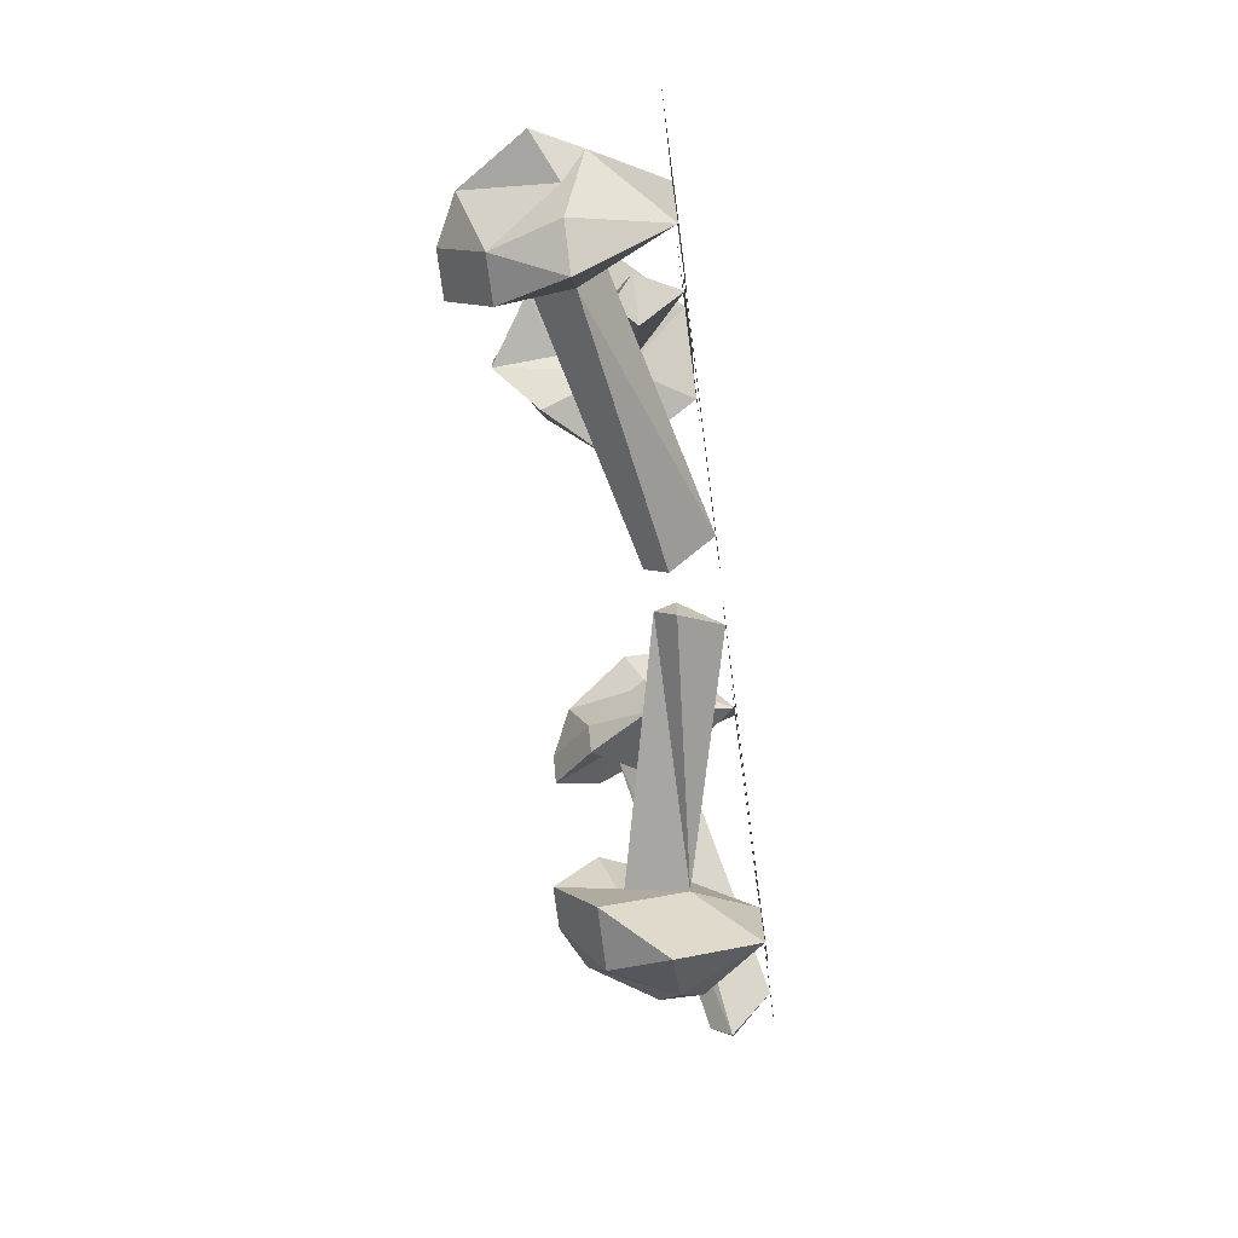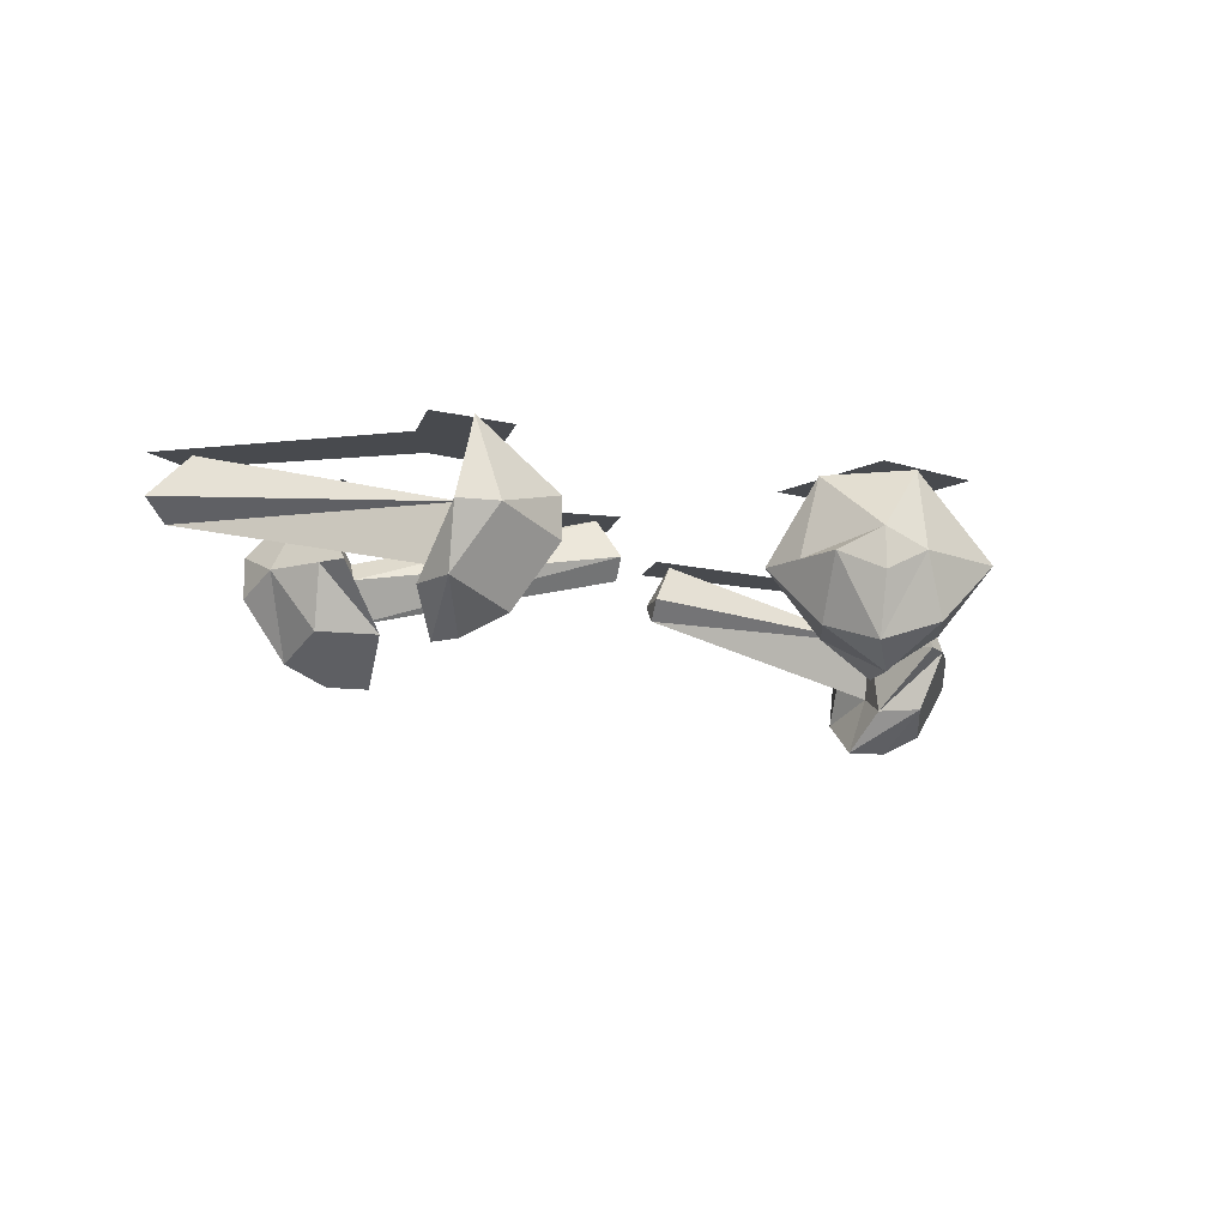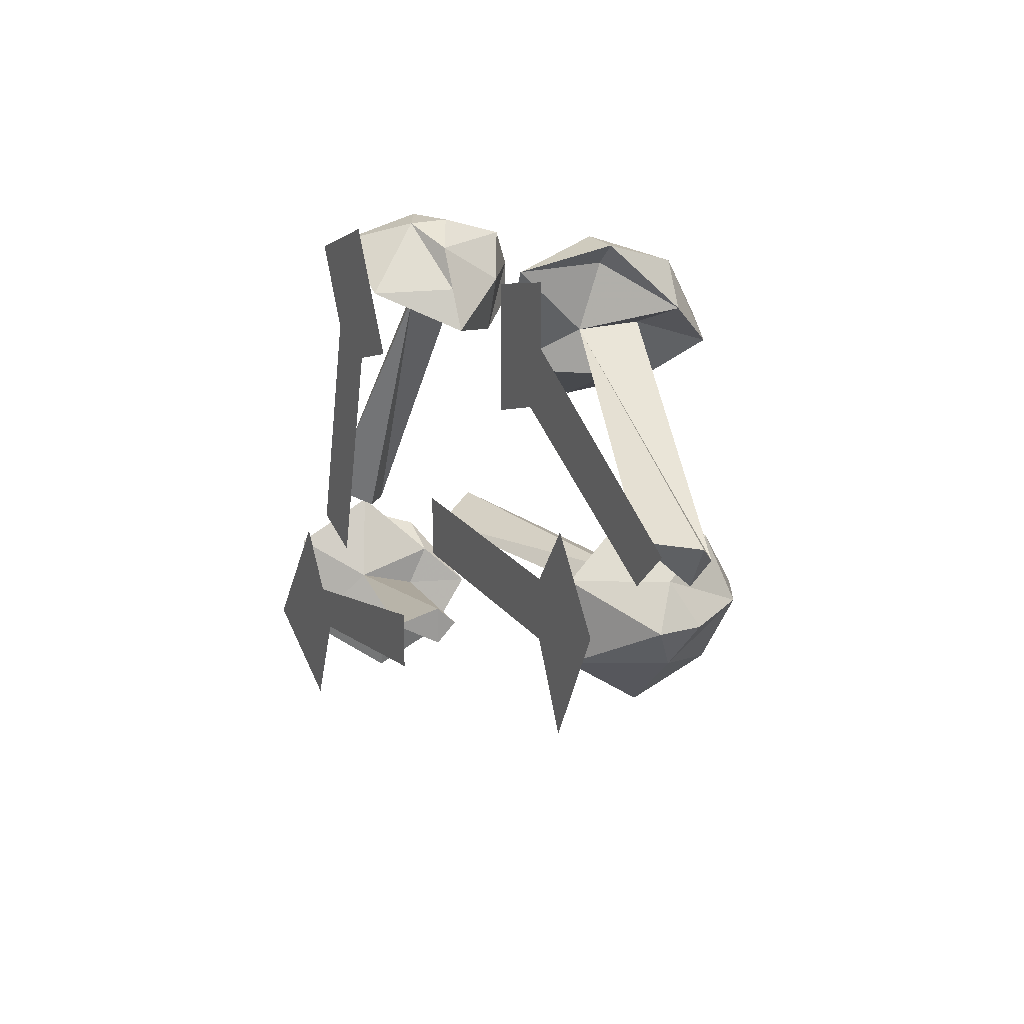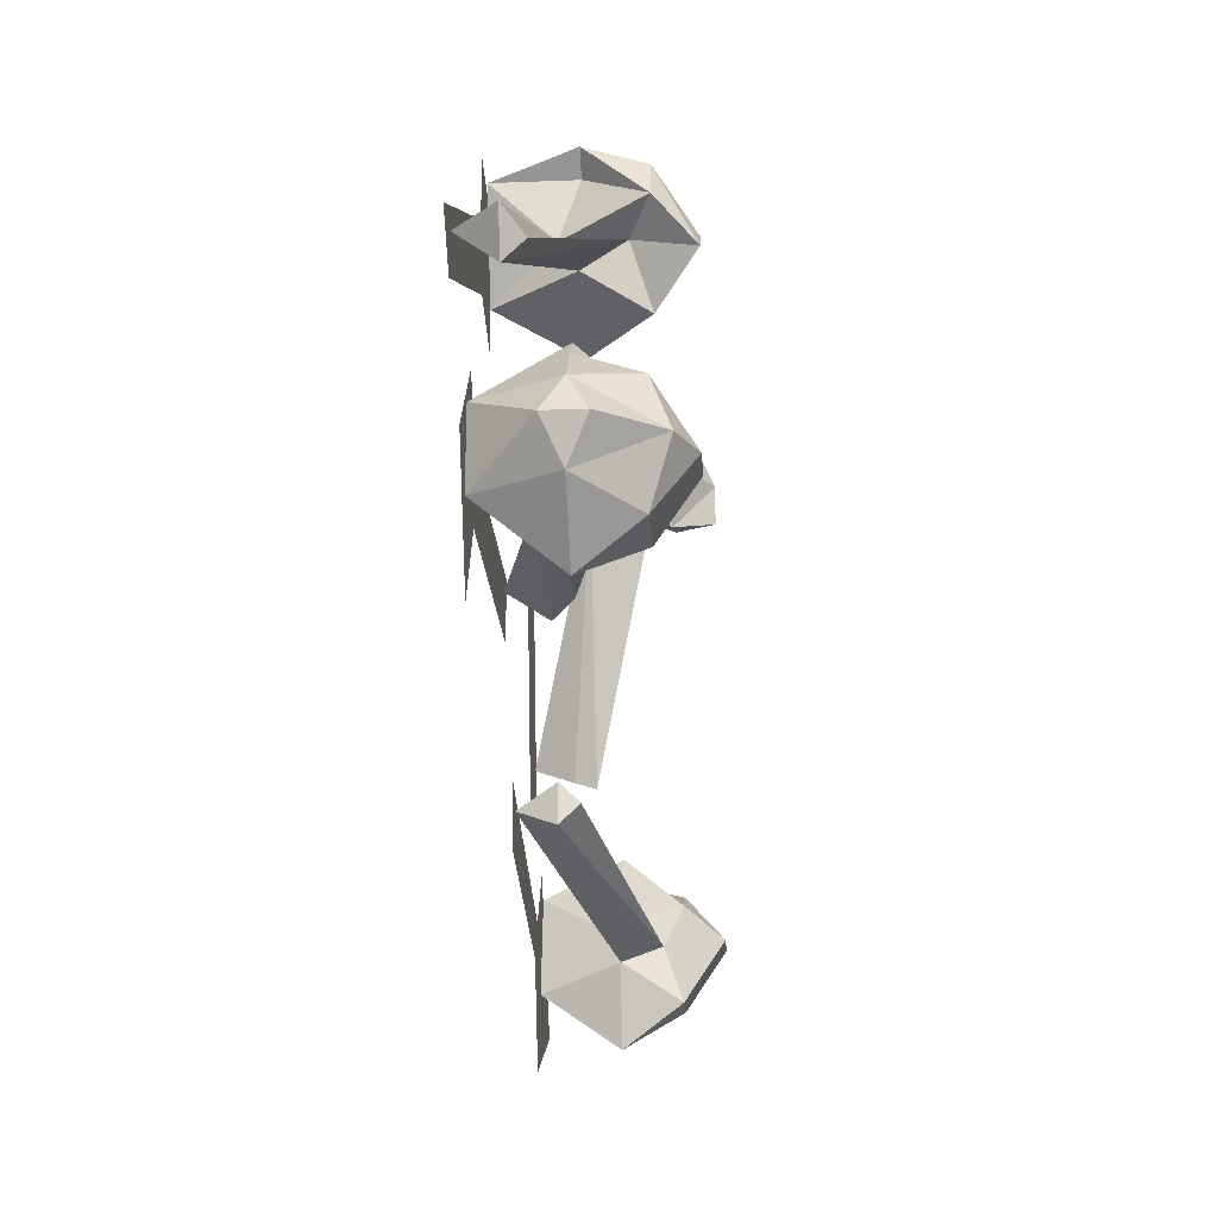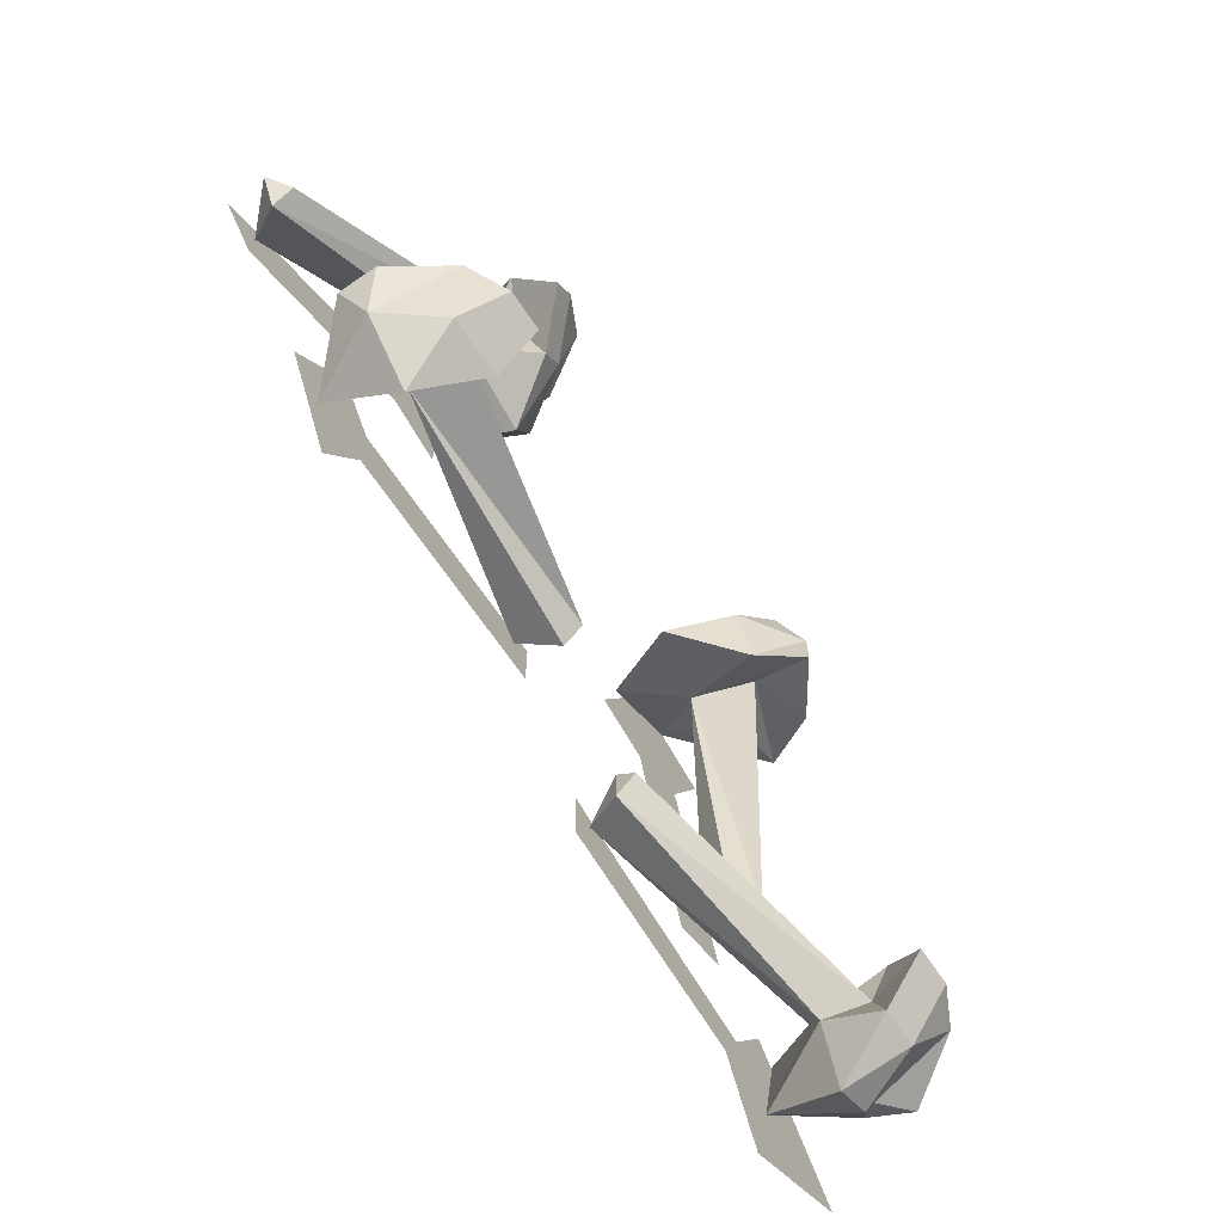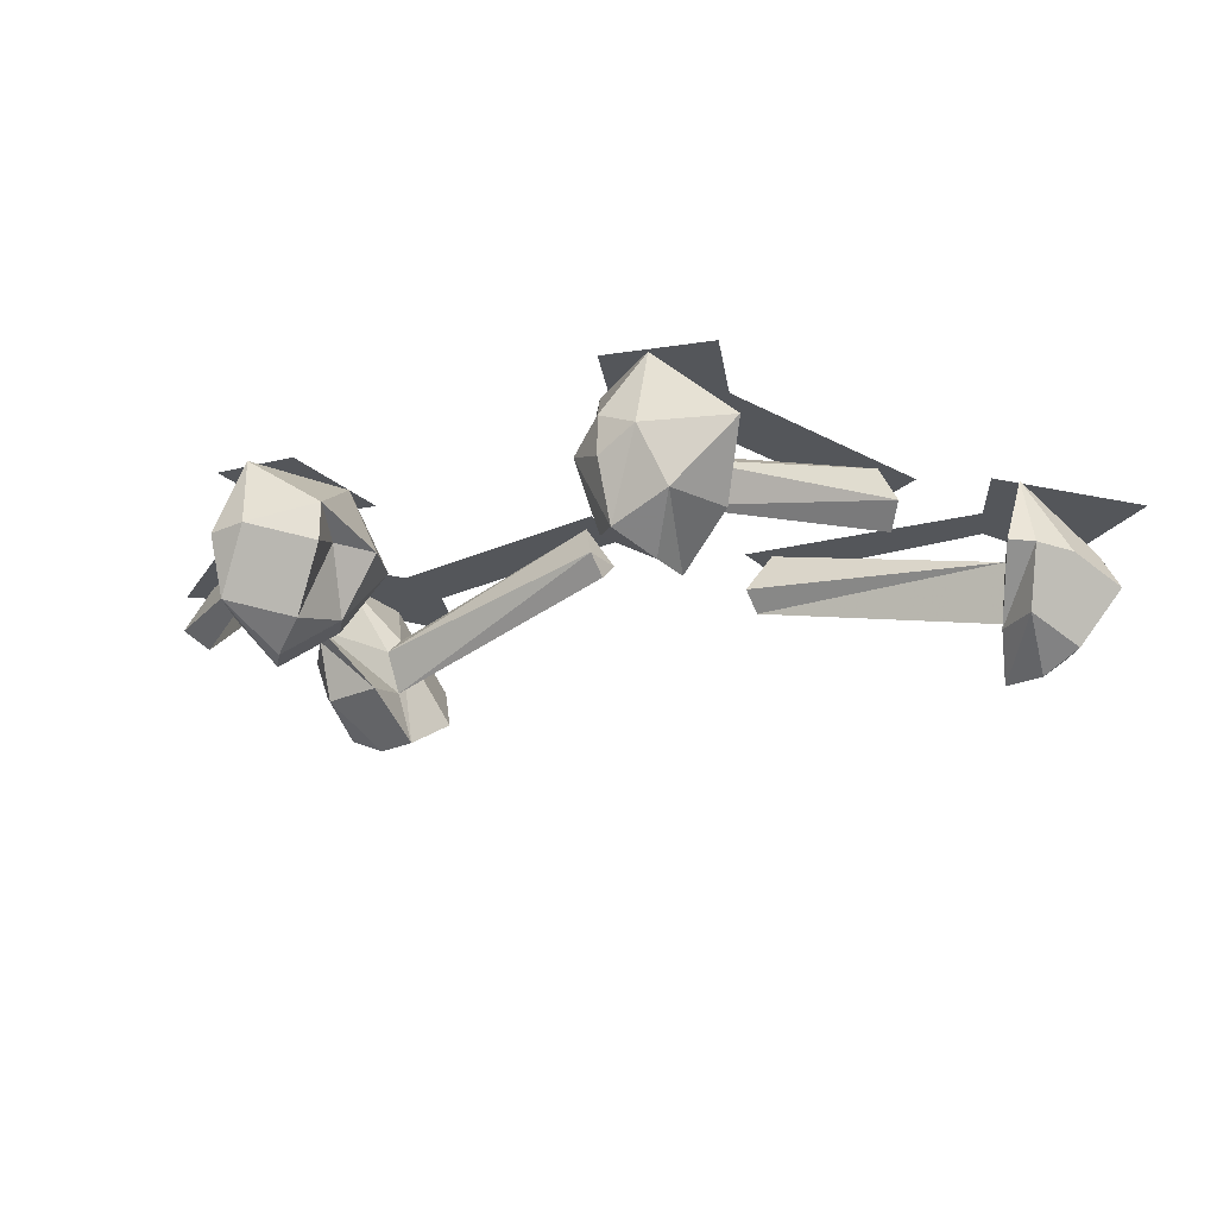
<metadata>
{"format":"obj","ext":"obj","renderer":"f3d","projection":"perspective","resolution":1024,"background":"white","views":[{"elev":-74.2,"azim":97.4,"up":"+Z"},{"elev":-13.2,"azim":-14.5,"up":"+Y"},{"elev":20.6,"azim":-116.2,"up":"+Z"},{"elev":-22.8,"azim":-86.2,"up":"+Z"},{"elev":-68.1,"azim":-55.8,"up":"+Z"},{"elev":-25.5,"azim":35.4,"up":"+Y"}]}
</metadata>
<code>
v -0.05469 -0.04688 0
v 0.04688 -0.02344 0
v 0.04688 -0.01562 0.007812
v -0.05469 -0.03125 0.007812
v -0.0625 -0.03125 0.03906
v -0.04688 -0.05469 0.02344
v -0.04688 -0.07031 0
v -0.05469 -0.02344 0
v 0.04688 -0.01562 -0.007812
v 0.03906 0 0
v -0.07031 0 0.01562
v -0.07031 -0.03125 0.03125
v -0.07031 -0.05469 0.02344
v -0.0625 -0.07031 0
v -0.04688 -0.05469 -0.02344
v -0.0625 -0.03125 -0.03906
v -0.07031 0 -0.01562
v -0.09375 -0.02344 0
v -0.08594 -0.03125 0.01562
v -0.07812 -0.0625 0
v -0.07031 -0.05469 -0.02344
v -0.07031 -0.03125 -0.03125
v -0.08594 -0.03125 -0.01562
v -0.09375 -0.03906 0
v 0.04688 0 0.007812
v -0.04688 0 0.007812
v -0.04688 0 -0.01562
v 0.04688 0 -0.01562
v -0.0625 0 0.03125
v -0.08594 0 0
v -0.0625 0 -0.04688
v 0.125 -0.04688 0.07031
v 0.1562 -0.02344 -0.03125
v 0.1641 -0.01562 -0.02344
v 0.1328 -0.03125 0.07031
v 0.1641 -0.03125 0.08594
v 0.1484 -0.05469 0.07031
v 0.125 -0.07031 0.0625
v 0.1172 -0.02344 0.07031
v 0.1484 -0.01562 -0.03125
v 0.1562 0 -0.02344
v 0.1328 0 0.09375
v 0.1484 -0.03125 0.09375
v 0.1406 -0.05469 0.09375
v 0.125 -0.07031 0.07812
v 0.1094 -0.05469 0.05469
v 0.08594 -0.03125 0.0625
v 0.1016 0 0.07812
v 0.1172 -0.02344 0.1016
v 0.1328 -0.03125 0.1016
v 0.1172 -0.0625 0.09375
v 0.1016 -0.05469 0.07812
v 0.09375 -0.03125 0.07812
v 0.1016 -0.03125 0.09375
v 0.1172 -0.03906 0.1016
v 0.1641 0 -0.03906
v 0.1406 0 0.05469
v 0.1172 0 0.04688
v 0.1406 0 -0.04688
v 0.1562 0 0.08594
v 0.1172 0 0.1016
v 0.09375 0 0.05469
v 0.07812 -0.02344 -0.0625
v 0.1797 -0.04688 -0.08594
v 0.1797 -0.02344 -0.07812
v 0.07812 -0.01562 -0.05469
v 0.07812 -0.01562 -0.07031
v 0.1719 -0.03125 -0.09375
v 0.1719 -0.05469 -0.1094
v 0.1719 -0.07031 -0.08594
v 0.1797 -0.05469 -0.07031
v 0.1953 -0.03125 -0.04688
v 0.1953 0 -0.0625
v 0.1875 0 -0.1016
v 0.08594 0 -0.0625
v 0.1953 -0.05469 -0.0625
v 0.1875 -0.07031 -0.08594
v 0.2031 -0.0625 -0.08594
v 0.2109 -0.03125 -0.07031
v 0.2031 -0.03125 -0.05469
v 0.2109 -0.02344 -0.09375
v 0.1953 -0.03125 -0.1172
v 0.1797 -0.03125 -0.125
v 0.1875 -0.05469 -0.1094
v 0.2031 -0.03125 -0.1016
v 0.2188 -0.03906 -0.09375
v 0.1719 0 -0.07812
v 0.07812 0 -0.05469
v 0.07812 0 -0.07812
v 0.1641 0 -0.09375
v 0.2266 0 -0.1094
v 0.1875 0 -0.05469
v 0.1797 0 -0.1328
v -0.125 -0.02344 0.03906
v -0.03125 -0.04688 0.09375
v -0.03125 -0.02344 0.09375
v -0.1328 -0.01562 0.04688
v -0.125 -0.01562 0.03125
v -0.03906 -0.03125 0.07812
v -0.02344 -0.05469 0.07031
v -0.03906 -0.07031 0.08594
v -0.04688 -0.05469 0.1016
v -0.03125 -0.03125 0.1172
v -0.03125 0 0.1172
v -0.01562 0 0.07812
v -0.1172 0 0.04688
v -0.03906 -0.05469 0.1172
v -0.03125 -0.07031 0.09375
v -0.01562 -0.0625 0.1016
v -0.02344 -0.03125 0.125
v -0.03906 -0.03125 0.125
v 0 -0.02344 0.1094
v 0 -0.03125 0.07812
v -0.007812 -0.03125 0.0625
v -0.01562 -0.05469 0.07812
v -0.007812 -0.03125 0.09375
v 0 -0.03906 0.1094
v -0.04688 0 0.09375
v -0.1328 0 0.04688
v -0.1172 0 0.03125
v -0.03906 0 0.07031
v -0.01562 0 0.1094
v -0.04688 0 0.1172
v -0.01562 0 0.0625
f 1 2 3
f 1 3 4
f 2 9 3
f 3 9 10
f 3 10 4
f 4 10 8
f 5 11 12
f 5 12 6
f 6 12 13
f 6 13 7
f 7 13 14
f 7 14 15
f 11 17 18
f 11 18 19
f 11 19 12
f 12 19 13
f 14 21 15
f 15 21 16
f 16 21 22
f 16 22 17
f 17 22 23
f 17 23 18
f 18 23 24
f 18 24 19
f 21 23 22
f 8 10 9
f 32 33 34
f 32 34 35
f 33 40 34
f 34 40 41
f 34 41 35
f 35 41 39
f 36 42 43
f 36 43 44
f 36 44 37
f 37 44 38
f 38 44 45
f 38 45 46
f 42 48 49
f 42 49 50
f 42 50 43
f 43 50 44
f 45 52 46
f 46 52 47
f 47 52 53
f 47 53 48
f 48 53 49
f 49 53 54
f 49 54 55
f 49 55 50
f 52 54 53
f 39 41 40
f 63 66 67
f 63 67 64
f 64 67 68
f 65 68 75
f 65 75 66
f 66 75 67
f 67 75 68
f 76 71 70
f 76 70 77
f 76 79 80
f 76 80 71
f 71 80 72
f 72 80 73
f 73 80 79
f 73 79 81
f 73 81 74
f 74 81 82
f 74 82 83
f 69 83 84
f 69 84 77
f 69 77 70
f 82 84 83
f 84 82 85
f 86 81 79
f 86 85 81
f 81 85 82
f 94 97 98
f 94 98 95
f 95 98 99
f 96 99 106
f 96 106 97
f 97 106 98
f 98 106 99
f 107 102 101
f 107 101 108
f 107 110 111
f 107 111 102
f 102 111 103
f 103 111 104
f 104 111 110
f 104 110 112
f 104 112 105
f 105 112 113
f 105 113 114
f 100 114 115
f 100 115 108
f 100 108 101
f 113 115 114
f 115 113 116
f 117 112 110
f 117 116 112
f 112 116 113
f 1 4 5
f 1 5 6
f 1 6 7
f 1 7 8
f 4 8 11
f 4 11 5
f 7 15 8
f 8 15 16
f 8 16 17
f 8 17 11
f 32 35 36
f 32 36 37
f 32 37 38
f 32 38 39
f 35 39 42
f 35 42 36
f 38 46 39
f 39 46 47
f 39 47 48
f 39 48 42
f 64 68 69
f 64 69 70
f 64 70 71
f 64 71 65
f 65 71 72
f 65 72 73
f 65 73 74
f 65 74 68
f 74 83 68
f 68 83 69
f 95 99 100
f 95 100 101
f 95 101 102
f 95 102 96
f 96 102 103
f 96 103 104
f 96 104 105
f 96 105 99
f 105 114 99
f 99 114 100
f 1 8 2
f 2 8 9
f 14 20 21
f 20 23 21
f 32 39 33
f 33 39 40
f 45 51 52
f 51 54 52
f 63 64 65
f 63 65 66
f 76 77 78
f 76 78 79
f 94 95 96
f 94 96 97
f 107 108 109
f 107 109 110
f 13 19 20
f 13 20 14
f 19 24 20
f 20 24 23
f 44 50 51
f 44 51 45
f 50 55 51
f 51 55 54
f 84 85 78
f 84 78 77
f 86 79 78
f 86 78 85
f 115 116 109
f 115 109 108
f 117 110 109
f 117 109 116
f 25 26 27
f 25 27 28
f 27 26 29
f 27 29 30
f 27 30 31
f 56 57 58
f 56 58 59
f 58 57 60
f 58 60 61
f 58 61 62
f 87 88 89
f 87 89 90
f 87 90 91
f 87 91 92
f 90 93 91
f 118 119 120
f 118 120 121
f 118 121 122
f 118 122 123
f 121 124 122

</code>
